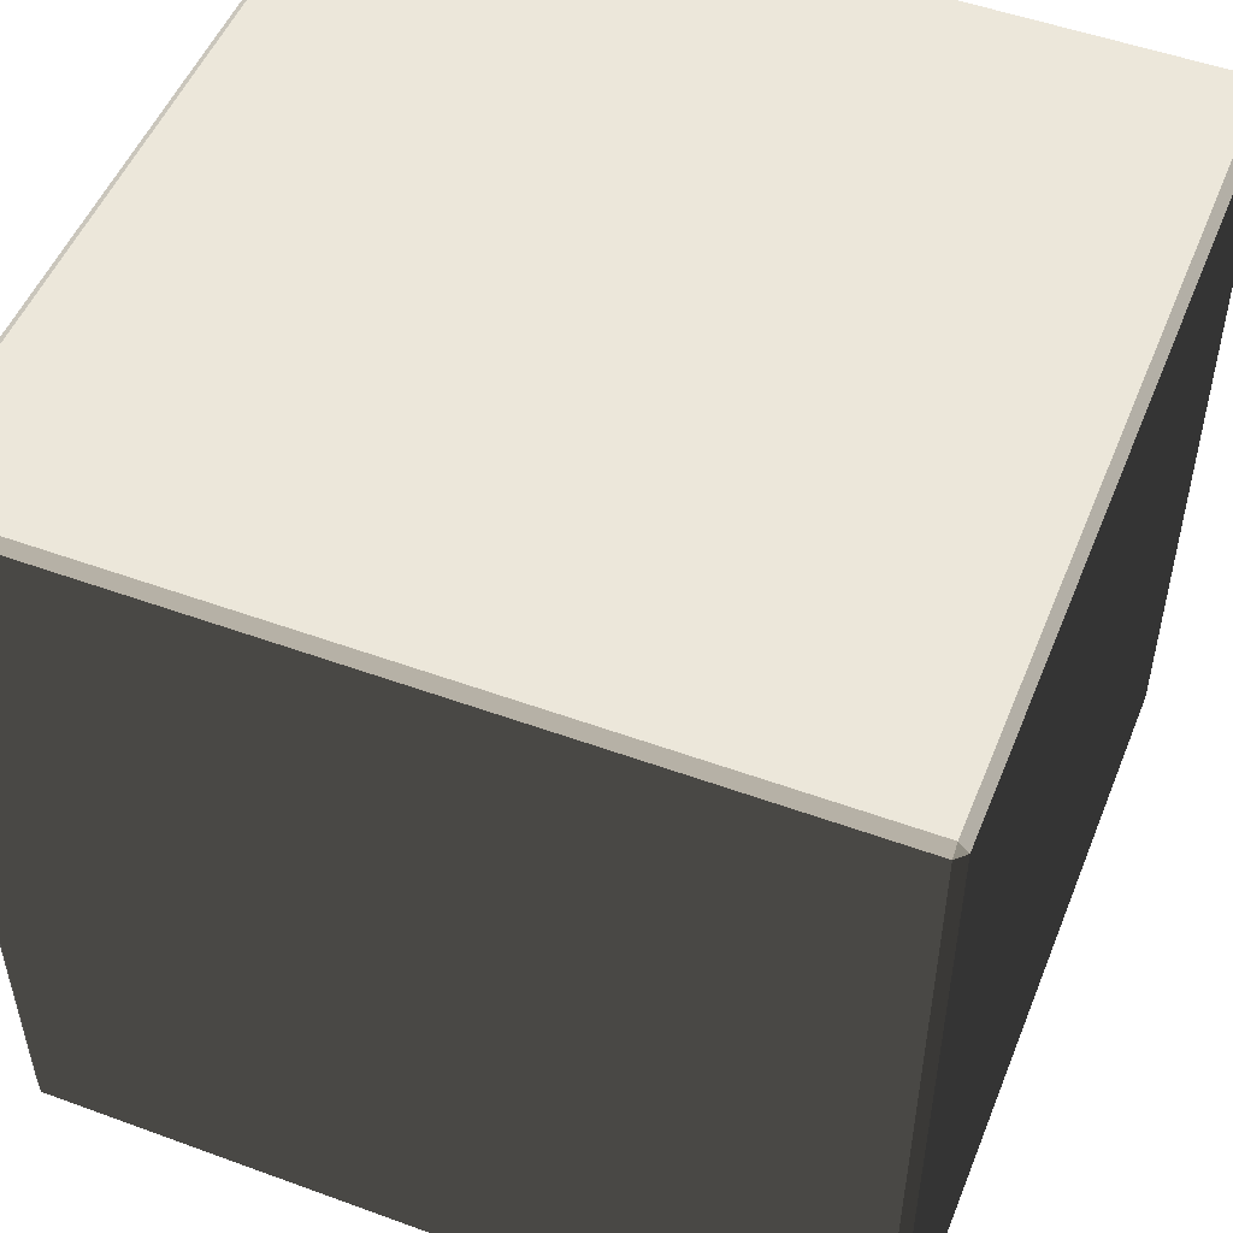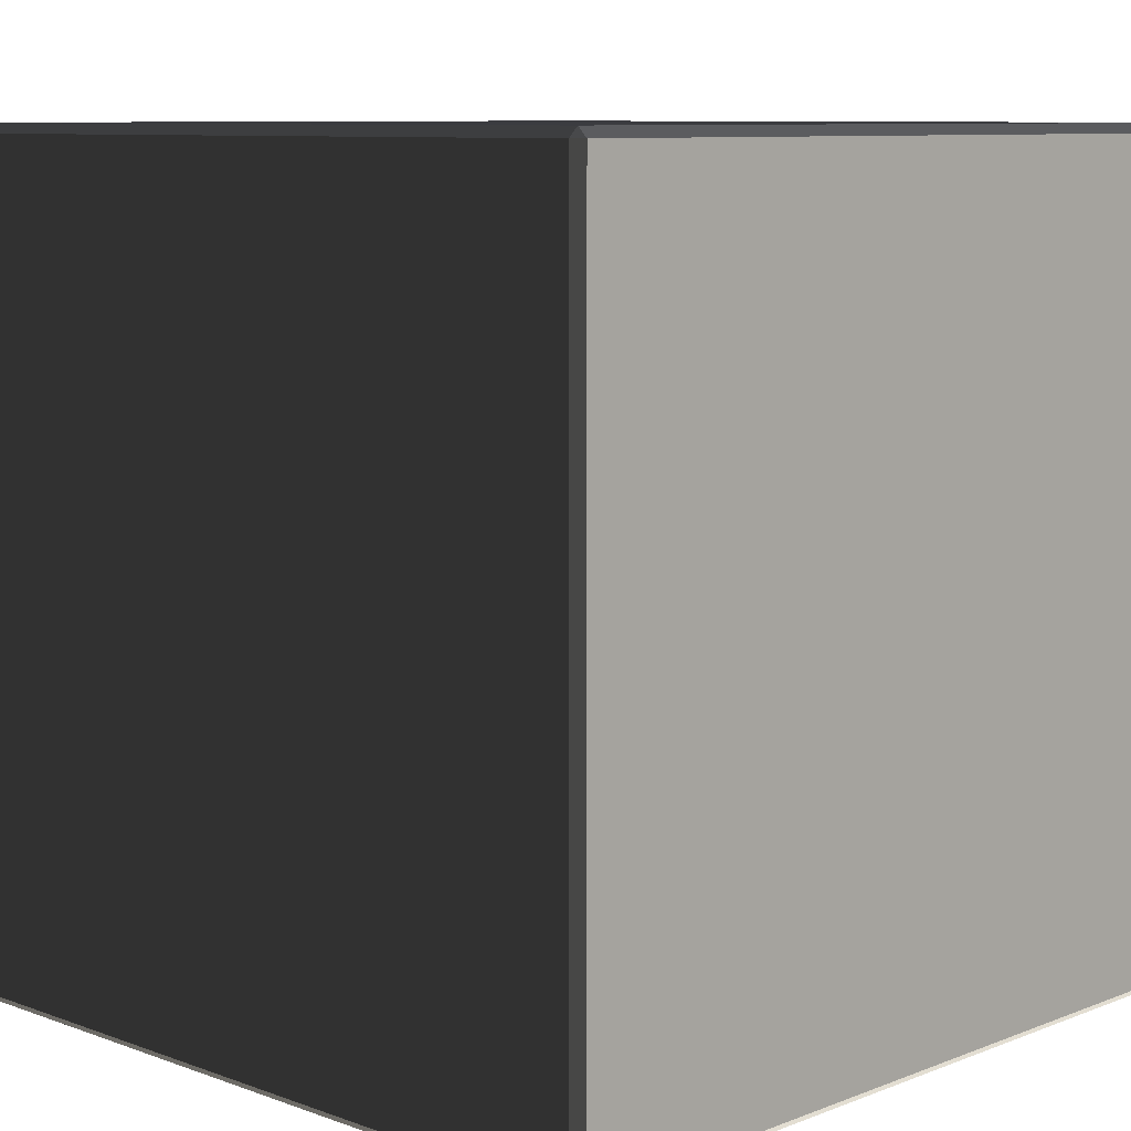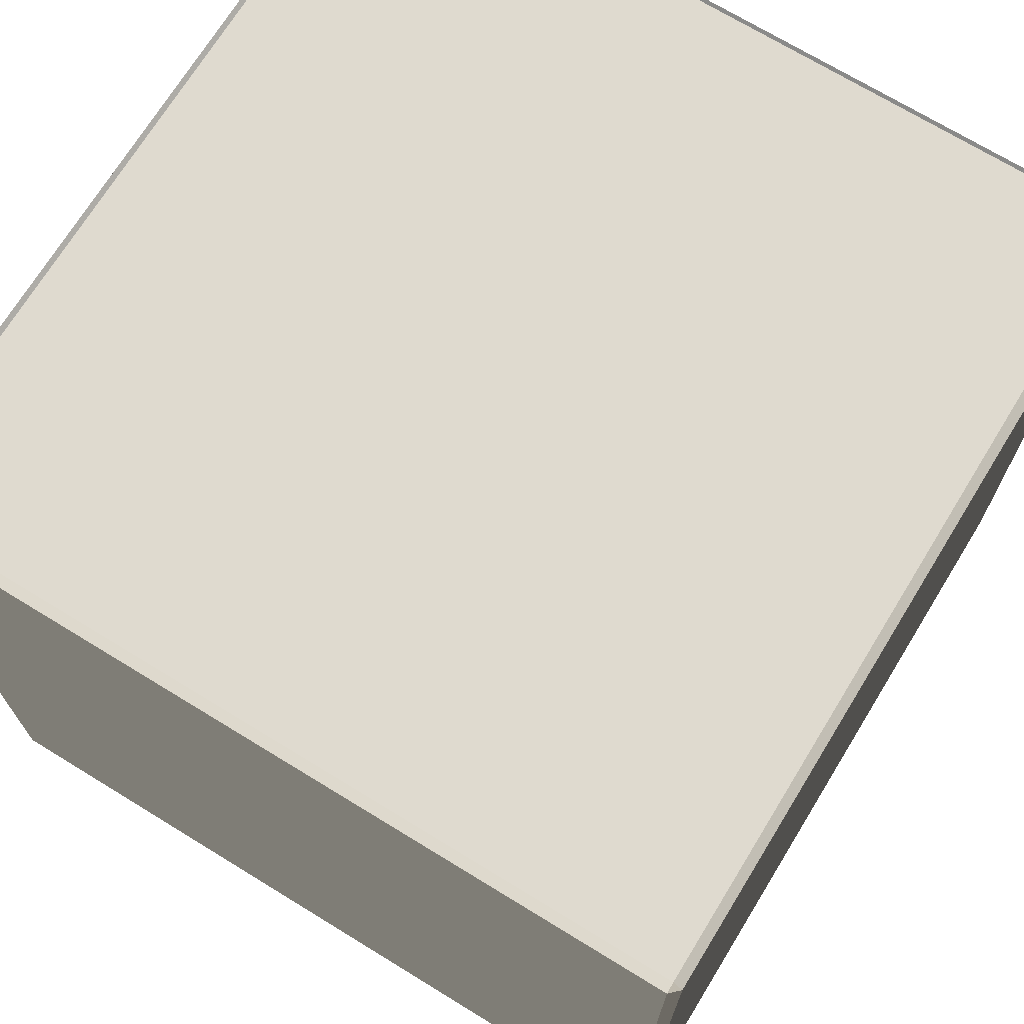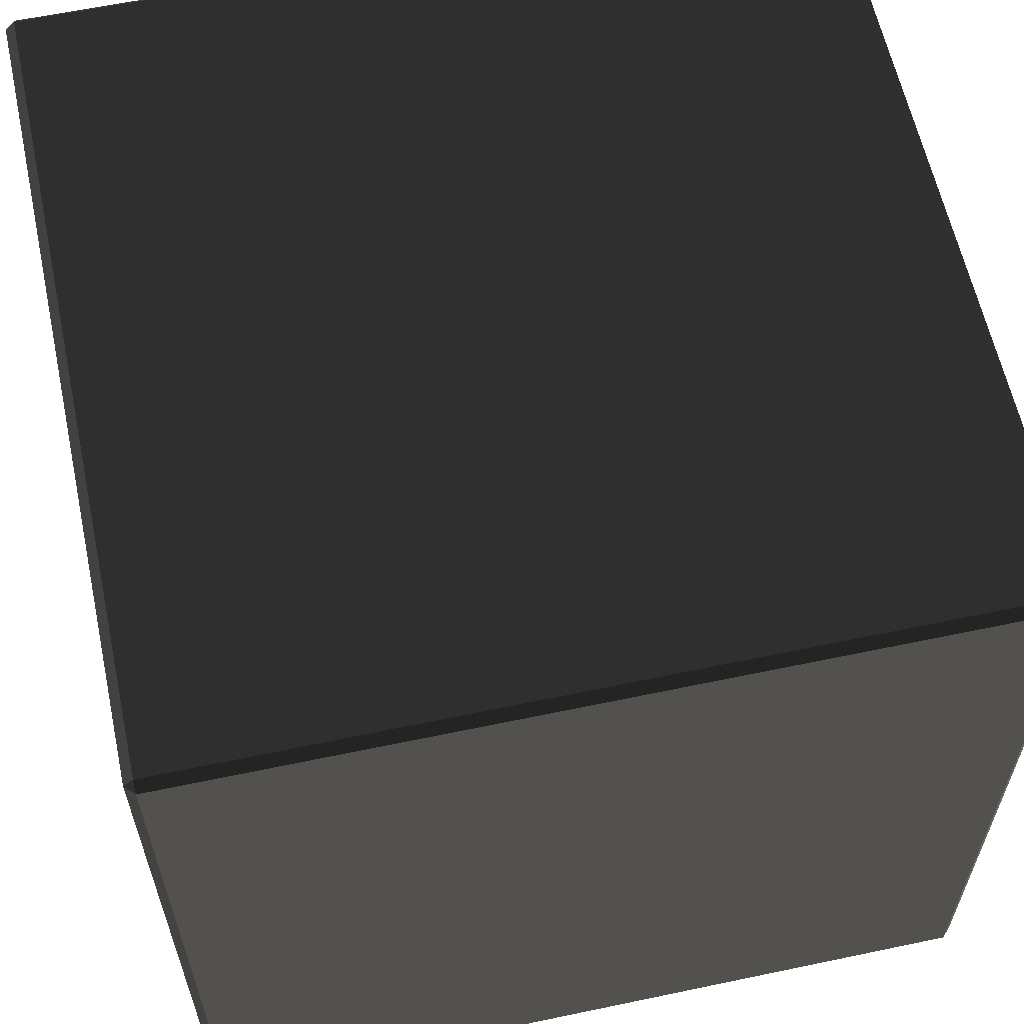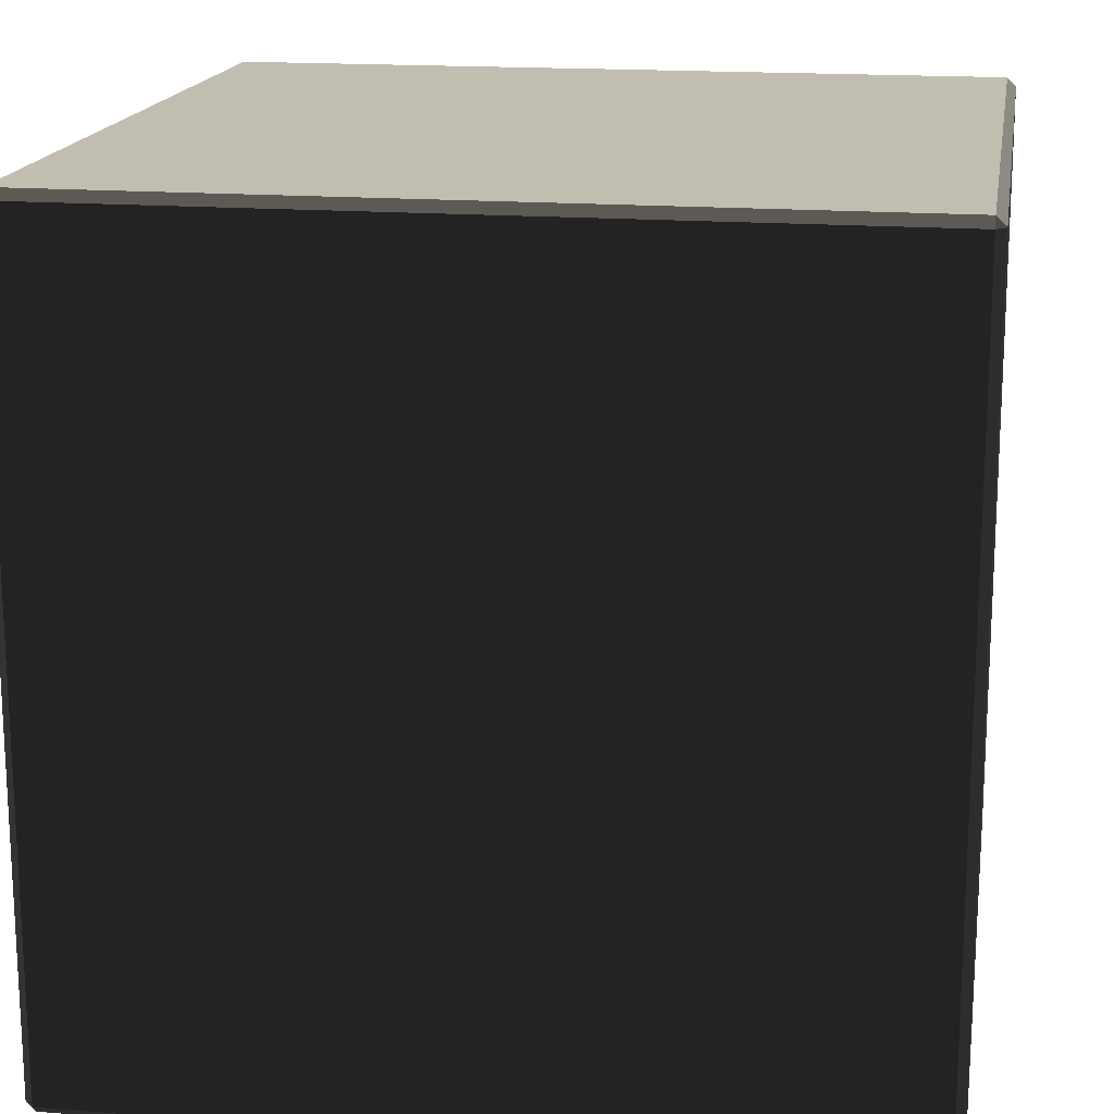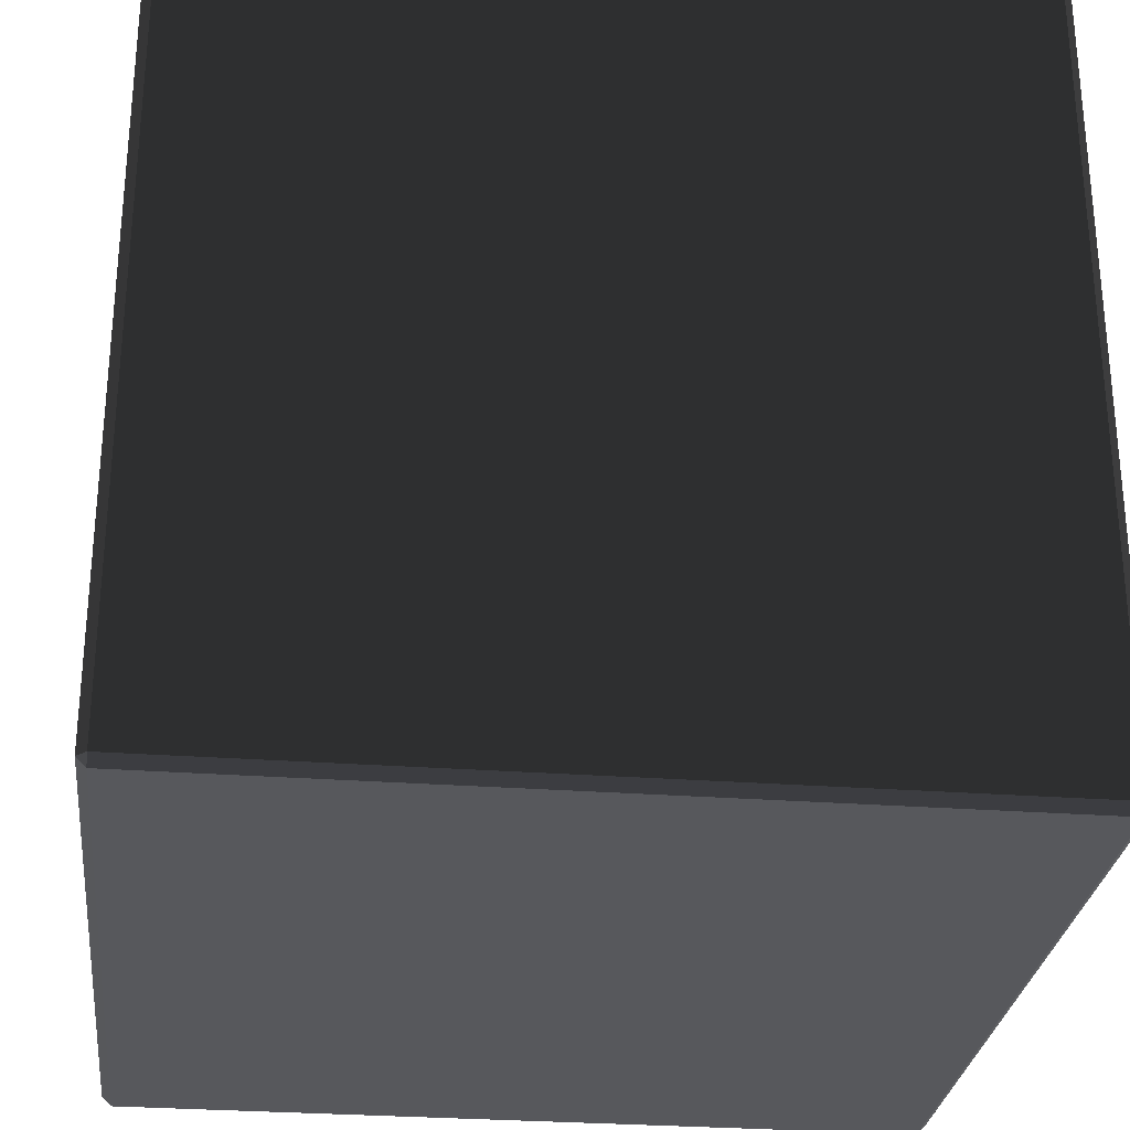
<metadata>
{"format":"obj","ext":"obj","renderer":"f3d","projection":"perspective","resolution":1024,"background":"white","views":[{"elev":51.1,"azim":111.7,"up":"+Y"},{"elev":8.8,"azim":134.1,"up":"+Z"},{"elev":70.8,"azim":-148.5,"up":"+Y"},{"elev":61.0,"azim":-102.1,"up":"+Z"},{"elev":16.9,"azim":-170.9,"up":"+Y"},{"elev":-28.4,"azim":83.5,"up":"+Y"}]}
</metadata>
<code>
v 0.4887 0 0.4887
v -0.4887 0 0.4887
v 0.4887 0 -0.4887
v -0.4887 0 0.4887
v -0.4887 0 -0.4887
v 0.4887 0 -0.4887
v -0.4887 0.01126 -0.5
v -0.4887 0.9887 -0.5
v 0.4887 0.01126 -0.5
v -0.4887 0.9887 -0.5
v 0.4887 0.9887 -0.5
v 0.4887 0.01126 -0.5
v 0.5 0.9887 -0.4887
v 0.5 0.9887 0.4887
v 0.5 0.01126 -0.4887
v 0.5 0.9887 0.4887
v 0.5 0.01126 0.4887
v 0.5 0.01126 -0.4887
v -0.5 0.01126 0.4887
v -0.5 0.9887 0.4887
v -0.5 0.01126 -0.4887
v -0.5 0.9887 0.4887
v -0.5 0.9887 -0.4887
v -0.5 0.01126 -0.4887
v -0.4887 1 -0.4887
v -0.4887 1 0.4887
v 0.4887 1 -0.4887
v -0.4887 1 0.4887
v 0.4887 1 0.4887
v 0.4887 1 -0.4887
v -0.4887 0.9887 0.5
v -0.4887 0.01126 0.5
v 0.4887 0.9887 0.5
v -0.4887 0.01126 0.5
v 0.4887 0.01126 0.5
v 0.4887 0.9887 0.5
v 0.4887 0 -0.4887
v 0.5 0.01126 -0.4887
v 0.4887 0 0.4887
v 0.5 0.01126 -0.4887
v 0.5 0.01126 0.4887
v 0.4887 0 0.4887
v 0.4887 0.01126 -0.5
v 0.4887 0 -0.4887
v -0.4887 0.01126 -0.5
v 0.4887 0 -0.4887
v -0.4887 0 -0.4887
v -0.4887 0.01126 -0.5
v 0.5 0.01126 -0.4887
v 0.4887 0.01126 -0.5
v 0.5 0.9887 -0.4887
v 0.4887 0.01126 -0.5
v 0.4887 0.9887 -0.5
v 0.5 0.9887 -0.4887
v -0.5 0.01126 -0.4887
v -0.4887 0 -0.4887
v -0.5 0.01126 0.4887
v -0.4887 0 -0.4887
v -0.4887 0 0.4887
v -0.5 0.01126 0.4887
v -0.4887 0.01126 -0.5
v -0.5 0.01126 -0.4887
v -0.4887 0.9887 -0.5
v -0.5 0.01126 -0.4887
v -0.5 0.9887 -0.4887
v -0.4887 0.9887 -0.5
v 0.5 0.9887 -0.4887
v 0.4887 1 -0.4887
v 0.5 0.9887 0.4887
v 0.4887 1 -0.4887
v 0.4887 1 0.4887
v 0.5 0.9887 0.4887
v 0.4887 1 -0.4887
v 0.4887 0.9887 -0.5
v -0.4887 1 -0.4887
v 0.4887 0.9887 -0.5
v -0.4887 0.9887 -0.5
v -0.4887 1 -0.4887
v -0.4887 1 -0.4887
v -0.5 0.9887 -0.4887
v -0.4887 1 0.4887
v -0.5 0.9887 -0.4887
v -0.5 0.9887 0.4887
v -0.4887 1 0.4887
v 0.5 0.9887 0.4887
v 0.4887 0.9887 0.5
v 0.5 0.01126 0.4887
v 0.4887 0.9887 0.5
v 0.4887 0.01126 0.5
v 0.5 0.01126 0.4887
v 0.4887 0.9887 0.5
v 0.4887 1 0.4887
v -0.4887 0.9887 0.5
v 0.4887 1 0.4887
v -0.4887 1 0.4887
v -0.4887 0.9887 0.5
v -0.4887 0.9887 0.5
v -0.5 0.9887 0.4887
v -0.4887 0.01126 0.5
v -0.5 0.9887 0.4887
v -0.5 0.01126 0.4887
v -0.4887 0.01126 0.5
v 0.4887 0 0.4887
v 0.4887 0.01126 0.5
v -0.4887 0 0.4887
v 0.4887 0.01126 0.5
v -0.4887 0.01126 0.5
v -0.4887 0 0.4887
v 0.5 0.01126 -0.4887
v 0.4887 0 -0.4887
v 0.4887 0.01126 -0.5
v -0.4887 0 -0.4887
v -0.5 0.01126 -0.4887
v -0.4887 0.01126 -0.5
v 0.4887 1 -0.4887
v 0.5 0.9887 -0.4887
v 0.4887 0.9887 -0.5
v -0.5 0.9887 -0.4887
v -0.4887 1 -0.4887
v -0.4887 0.9887 -0.5
v 0.4887 0.9887 0.5
v 0.5 0.9887 0.4887
v 0.4887 1 0.4887
v -0.5 0.9887 0.4887
v -0.4887 0.9887 0.5
v -0.4887 1 0.4887
v 0.4887 0 0.4887
v 0.5 0.01126 0.4887
v 0.4887 0.01126 0.5
v -0.5 0.01126 0.4887
v -0.4887 0 0.4887
v -0.4887 0.01126 0.5
f 1 2 3
f 4 5 6
f 7 8 9
f 10 11 12
f 13 14 15
f 16 17 18
f 19 20 21
f 22 23 24
f 25 26 27
f 28 29 30
f 31 32 33
f 34 35 36
f 37 38 39
f 40 41 42
f 43 44 45
f 46 47 48
f 49 50 51
f 52 53 54
f 55 56 57
f 58 59 60
f 61 62 63
f 64 65 66
f 67 68 69
f 70 71 72
f 73 74 75
f 76 77 78
f 79 80 81
f 82 83 84
f 85 86 87
f 88 89 90
f 91 92 93
f 94 95 96
f 97 98 99
f 100 101 102
f 103 104 105
f 106 107 108
f 109 110 111
f 112 113 114
f 115 116 117
f 118 119 120
f 121 122 123
f 124 125 126
f 127 128 129
f 130 131 132

</code>
